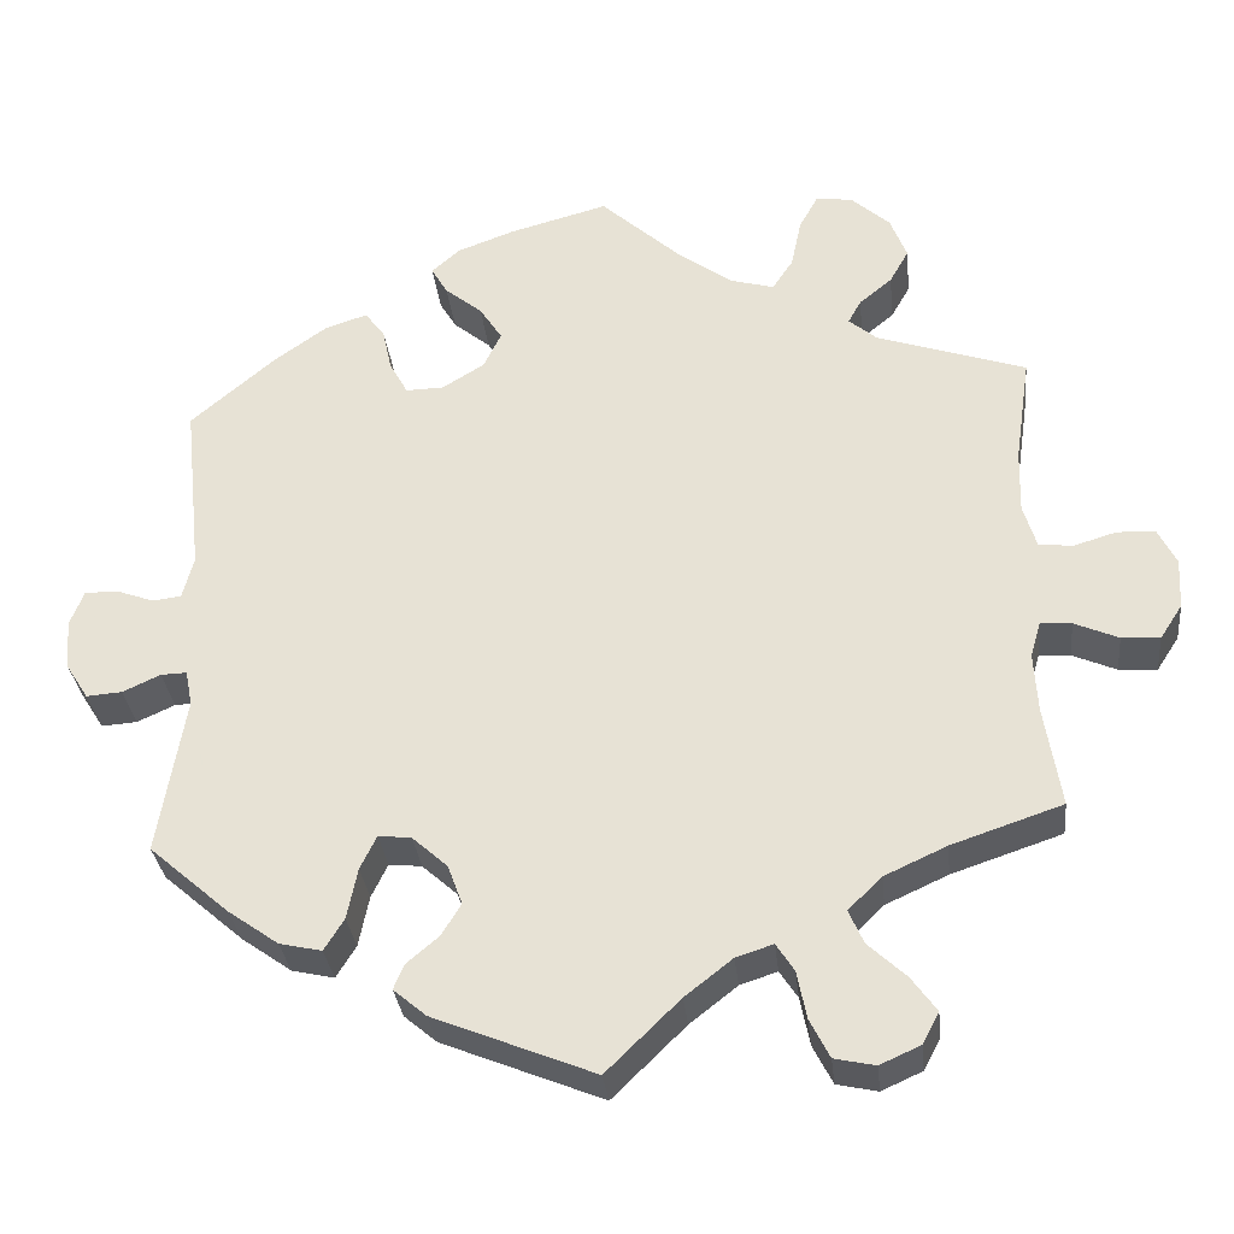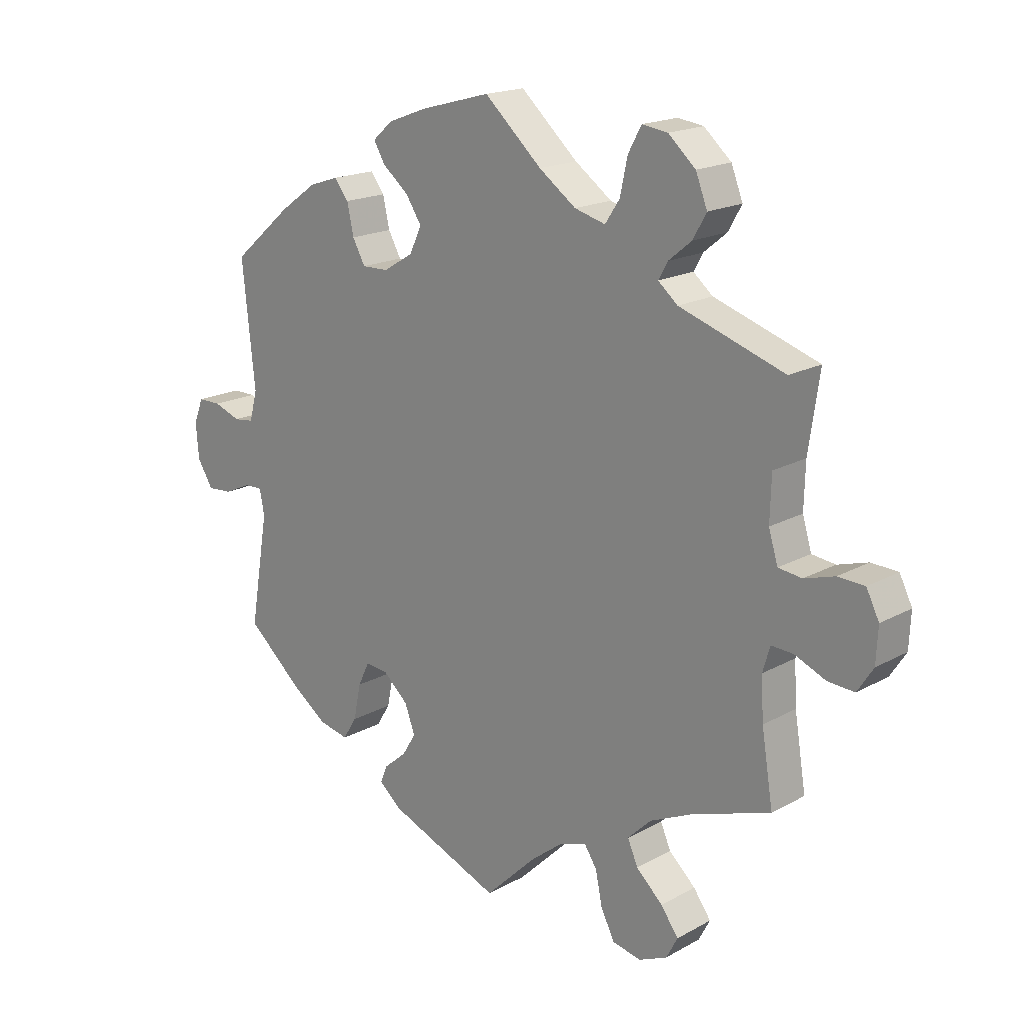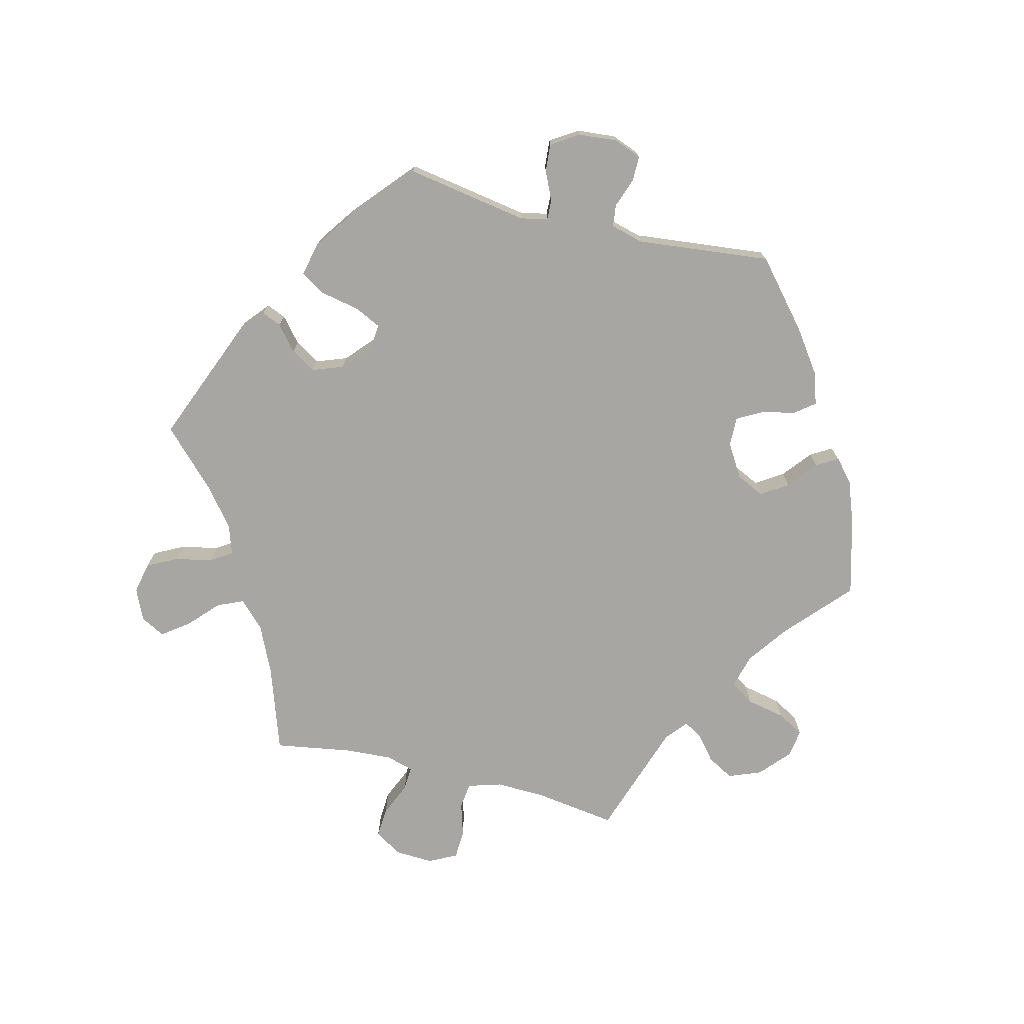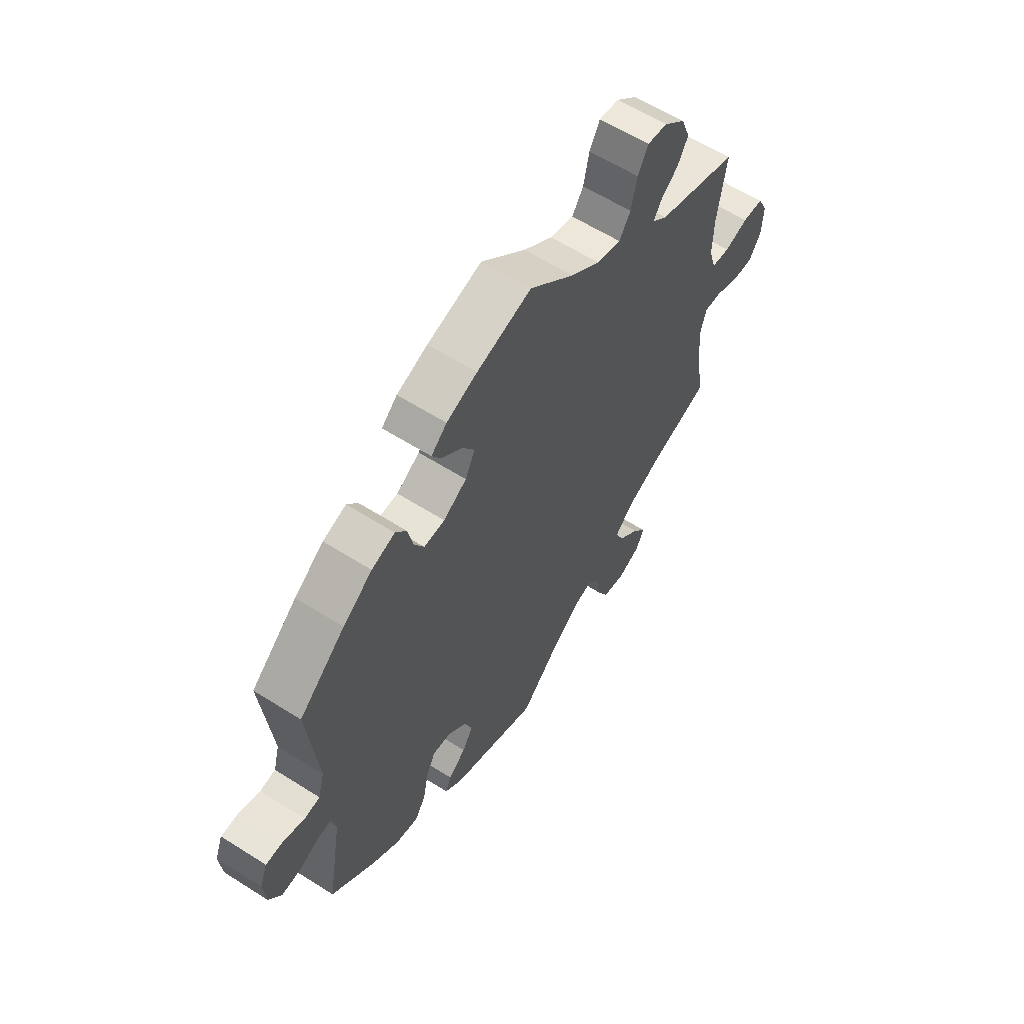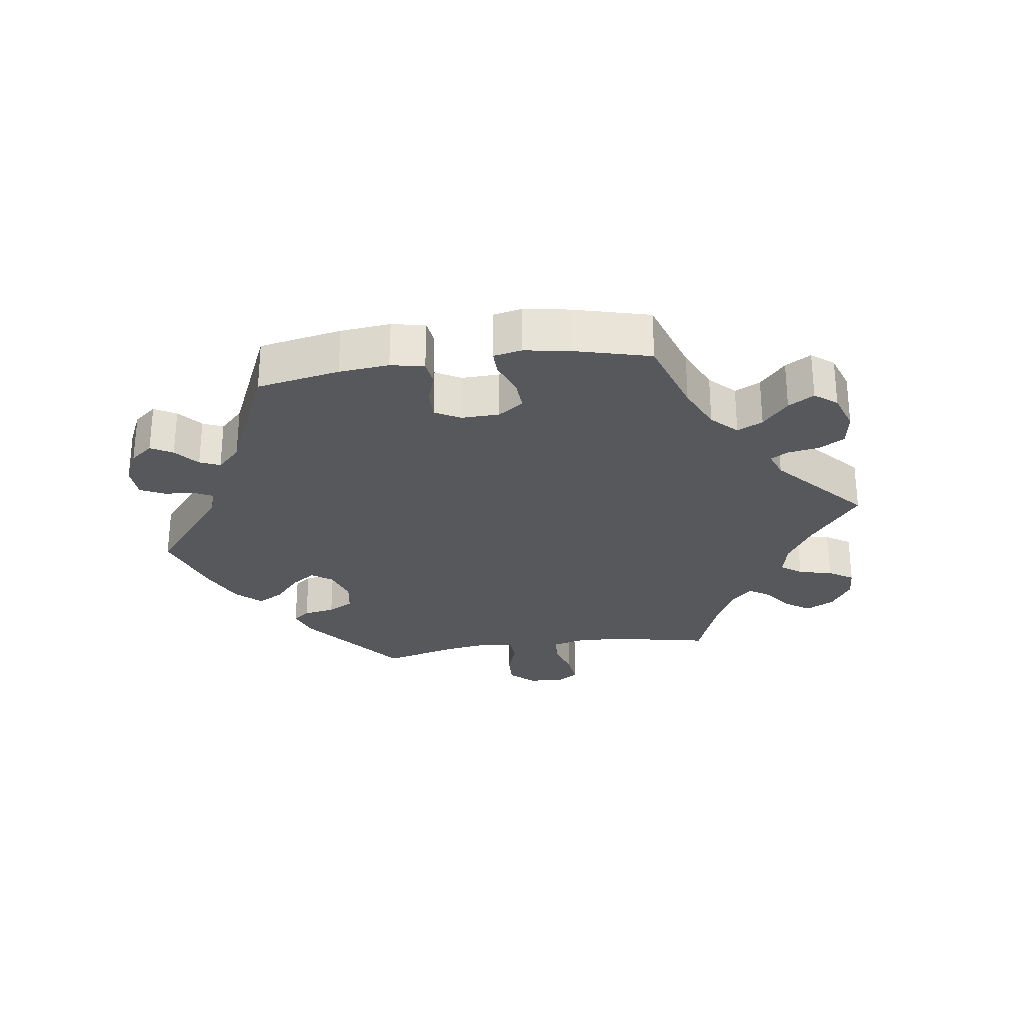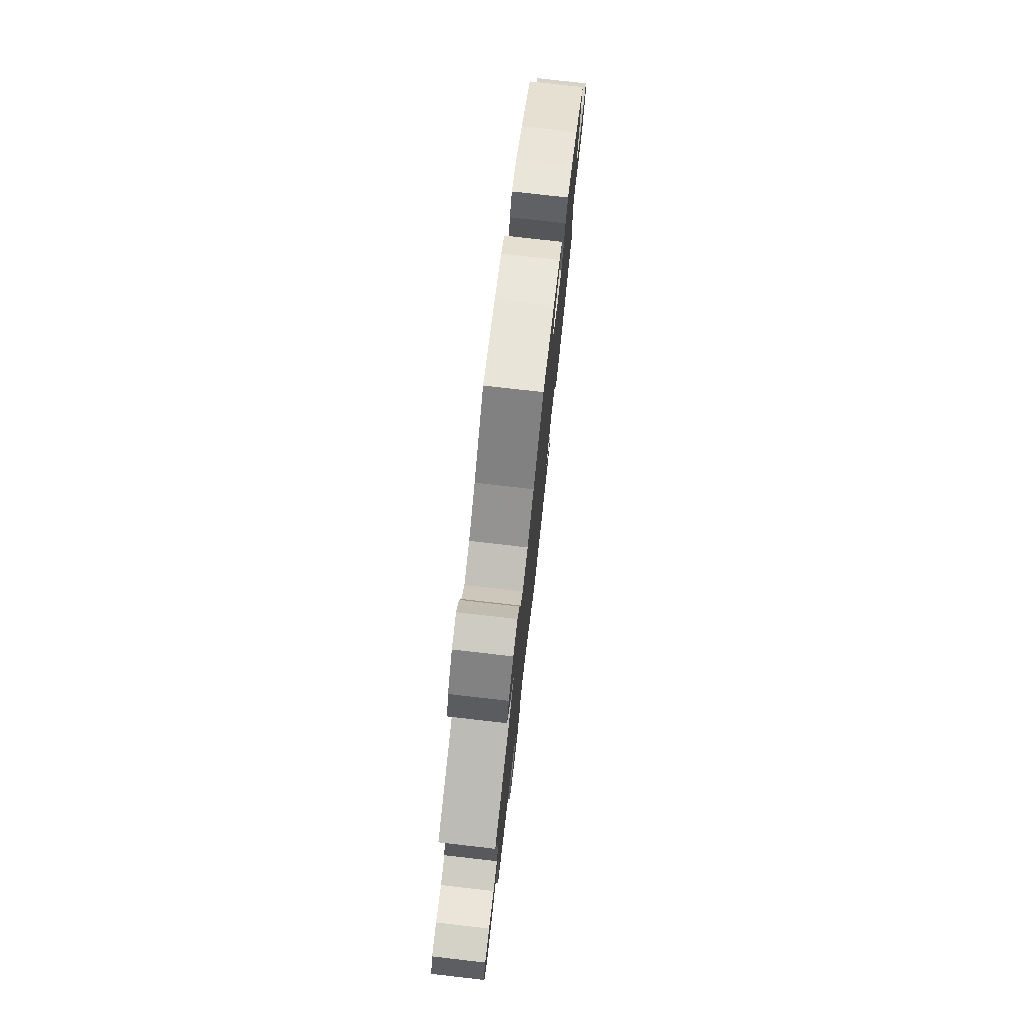
<metadata>
{"format":"obj","ext":"obj","renderer":"f3d","projection":"perspective","resolution":1024,"background":"white","views":[{"elev":-31.5,"azim":6.1,"up":"+Z"},{"elev":18.1,"azim":43.1,"up":"+Z"},{"elev":-74.1,"azim":-103.9,"up":"+Y"},{"elev":60.2,"azim":-57.0,"up":"+Z"},{"elev":-27.7,"azim":-21.7,"up":"+Y"},{"elev":77.1,"azim":96.5,"up":"+Z"}]}
</metadata>
<code>
v -0.47 0.07 -0.106
v -0.478 0.07 -0.065
v -0.508 0.07 -0.066
v -0.552 0.07 -0.086
v -0.593 0.07 -0.089
v -0.619 0.07 -0.048
v -0.624 0.07 0.01
v -0.608 0.07 0.051
v -0.57 0.07 0.051
v -0.526 0.07 0.035
v -0.493 0.07 0.039
v -0.48 0.07 0.088
v -0.501 0.07 0.289
v -0.404 0.07 0.372
v -0.342 0.07 0.416
v -0.293 0.07 0.432
v -0.27 0.07 0.402
v -0.259 0.07 0.352
v -0.238 0.07 0.314
v -0.194 0.07 0.315
v -0.145 0.07 0.345
v -0.125 0.07 0.387
v -0.151 0.07 0.427
v -0.194 0.07 0.462
v -0.213 0.07 0.494
v -0.18 0.07 0.523
v -0.115 0.07 0.547
v 0 0.07 0.578
v 0.095 0.07 0.492
v 0.156 0.07 0.448
v 0.207 0.07 0.434
v 0.231 0.07 0.47
v 0.243 0.07 0.527
v 0.265 0.07 0.567
v 0.307 0.07 0.561
v 0.352 0.07 0.521
v 0.371 0.07 0.472
v 0.349 0.07 0.433
v 0.311 0.07 0.402
v 0.296 0.07 0.375
v 0.328 0.07 0.348
v 0.501 0.07 0.29
v 0.483 0.07 0.166
v 0.481 0.07 0.093
v 0.496 0.07 0.043
v 0.535 0.07 0.038
v 0.585 0.07 0.053
v 0.629 0.07 0.051
v 0.65 0.07 0.009
v 0.647 0.07 -0.049
v 0.621 0.07 -0.089
v 0.577 0.07 -0.086
v 0.526 0.07 -0.064
v 0.49 0.07 -0.062
v 0.478 0.07 -0.103
v 0.482 0.07 -0.172
v 0.501 0.07 -0.289
v 0.373 0.07 -0.332
v 0.301 0.07 -0.365
v 0.262 0.07 -0.403
v 0.279 0.07 -0.442
v 0.323 0.07 -0.483
v 0.352 0.07 -0.523
v 0.333 0.07 -0.559
v 0.286 0.07 -0.58
v 0.239 0.07 -0.57
v 0.216 0.07 -0.525
v 0.205 0.07 -0.47
v 0.184 0.07 -0.438
v 0.141 0.07 -0.452
v 0.086 0.07 -0.495
v 0.001 0.07 -0.578
v -0.185 0.07 -0.503
v -0.223 0.07 -0.471
v -0.211 0.07 -0.442
v -0.174 0.07 -0.411
v -0.151 0.07 -0.374
v -0.168 0.07 -0.328
v -0.209 0.07 -0.291
v -0.247 0.07 -0.287
v -0.266 0.07 -0.326
v -0.278 0.07 -0.385
v -0.301 0.07 -0.422
v -0.35 0.07 -0.411
v -0.408 0.07 -0.37
v -0.501 0.07 -0.289
v -0.47 0 -0.106
v -0.478 0 -0.065
v -0.508 0 -0.066
v -0.552 0 -0.086
v -0.593 0 -0.089
v -0.619 0 -0.048
v -0.624 0 0.01
v -0.608 0 0.051
v -0.57 0 0.051
v -0.526 0 0.035
v -0.493 0 0.039
v -0.48 0 0.088
v -0.501 0 0.289
v -0.404 0 0.372
v -0.342 0 0.416
v -0.293 0 0.432
v -0.27 0 0.402
v -0.259 0 0.352
v -0.238 0 0.314
v -0.194 0 0.315
v -0.145 0 0.345
v -0.125 0 0.387
v -0.151 0 0.427
v -0.194 0 0.462
v -0.213 0 0.494
v -0.18 0 0.523
v -0.115 0 0.547
v 0 0 0.578
v 0.095 0 0.492
v 0.156 0 0.448
v 0.207 0 0.434
v 0.231 0 0.47
v 0.243 0 0.527
v 0.265 0 0.567
v 0.307 0 0.561
v 0.352 0 0.521
v 0.371 0 0.472
v 0.349 0 0.433
v 0.311 0 0.402
v 0.296 0 0.375
v 0.328 0 0.348
v 0.501 0 0.29
v 0.483 0 0.166
v 0.481 0 0.093
v 0.496 0 0.043
v 0.535 0 0.038
v 0.585 0 0.053
v 0.629 0 0.051
v 0.65 0 0.009
v 0.647 0 -0.049
v 0.621 0 -0.089
v 0.577 0 -0.086
v 0.526 0 -0.064
v 0.49 0 -0.062
v 0.478 0 -0.103
v 0.482 0 -0.172
v 0.501 0 -0.289
v 0.373 0 -0.332
v 0.301 0 -0.365
v 0.262 0 -0.403
v 0.279 0 -0.442
v 0.323 0 -0.483
v 0.352 0 -0.523
v 0.333 0 -0.559
v 0.286 0 -0.58
v 0.239 0 -0.57
v 0.216 0 -0.525
v 0.205 0 -0.47
v 0.184 0 -0.438
v 0.141 0 -0.452
v 0.086 0 -0.495
v 0.001 0 -0.578
v -0.185 0 -0.503
v -0.223 0 -0.471
v -0.211 0 -0.442
v -0.174 0 -0.411
v -0.151 0 -0.374
v -0.168 0 -0.328
v -0.209 0 -0.291
v -0.247 0 -0.287
v -0.266 0 -0.326
v -0.278 0 -0.385
v -0.301 0 -0.422
v -0.35 0 -0.411
v -0.408 0 -0.37
v -0.501 0 -0.289
f 85 86 1
f 84 85 1 2
f 81 82 83 84
f 80 81 84 2
f 79 80 2
f 73 74 75 76
f 71 72 73 76
f 70 71 76 77
f 69 70 77 78
f 65 66 67 68
f 65 68 69
f 64 65 69
f 61 62 63 64
f 61 64 69
f 60 61 69 78
f 56 57 58
f 55 56 58 59
f 54 55 59 60
f 50 51 52 53
f 50 53 54
f 49 50 54
f 46 47 48 49
f 45 46 49 54
f 44 45 54 60
f 41 42 43
f 40 41 43 44
f 36 37 38 39
f 36 39 40
f 35 36 40
f 32 33 34 35
f 31 32 35 40
f 30 31 40 44
f 26 27 28 29
f 23 24 25 26
f 22 23 26 29
f 21 22 29 30
f 15 16 17 18
f 15 18 19
f 12 13 14 15
f 11 12 15 19
f 7 8 9 10
f 7 10 11
f 6 7 11
f 3 4 5 6
f 2 3 6 11
f 79 2 11 19
f 20 21 30 44
f 44 60 78 79
f 19 20 44 79
f 87 172 171
f 88 87 171 170
f 170 169 168 167
f 88 170 167 166
f 88 166 165
f 162 161 160 159
f 162 159 158 157
f 163 162 157 156
f 164 163 156 155
f 154 153 152 151
f 155 154 151
f 155 151 150
f 150 149 148 147
f 155 150 147
f 164 155 147 146
f 144 143 142
f 145 144 142 141
f 146 145 141 140
f 139 138 137 136
f 140 139 136
f 140 136 135
f 135 134 133 132
f 140 135 132 131
f 146 140 131 130
f 129 128 127
f 130 129 127 126
f 125 124 123 122
f 126 125 122
f 126 122 121
f 121 120 119 118
f 126 121 118 117
f 130 126 117 116
f 115 114 113 112
f 112 111 110 109
f 115 112 109 108
f 116 115 108 107
f 104 103 102 101
f 105 104 101
f 101 100 99 98
f 105 101 98 97
f 96 95 94 93
f 97 96 93
f 97 93 92
f 92 91 90 89
f 97 92 89 88
f 105 97 88 165
f 130 116 107 106
f 165 164 146 130
f 165 130 106 105
f 1 87 88 2
f 2 88 89 3
f 3 89 90 4
f 4 90 91 5
f 5 91 92 6
f 6 92 93 7
f 7 93 94 8
f 8 94 95 9
f 9 95 96 10
f 10 96 97 11
f 11 97 98 12
f 12 98 99 13
f 13 99 100 14
f 14 100 101 15
f 15 101 102 16
f 16 102 103 17
f 17 103 104 18
f 18 104 105 19
f 19 105 106 20
f 20 106 107 21
f 21 107 108 22
f 22 108 109 23
f 23 109 110 24
f 24 110 111 25
f 25 111 112 26
f 26 112 113 27
f 27 113 114 28
f 28 114 115 29
f 29 115 116 30
f 30 116 117 31
f 31 117 118 32
f 32 118 119 33
f 33 119 120 34
f 34 120 121 35
f 35 121 122 36
f 36 122 123 37
f 37 123 124 38
f 38 124 125 39
f 39 125 126 40
f 40 126 127 41
f 41 127 128 42
f 42 128 129 43
f 43 129 130 44
f 44 130 131 45
f 45 131 132 46
f 46 132 133 47
f 47 133 134 48
f 48 134 135 49
f 49 135 136 50
f 50 136 137 51
f 51 137 138 52
f 52 138 139 53
f 53 139 140 54
f 54 140 141 55
f 55 141 142 56
f 56 142 143 57
f 57 143 144 58
f 58 144 145 59
f 59 145 146 60
f 60 146 147 61
f 61 147 148 62
f 62 148 149 63
f 63 149 150 64
f 64 150 151 65
f 65 151 152 66
f 66 152 153 67
f 67 153 154 68
f 68 154 155 69
f 69 155 156 70
f 70 156 157 71
f 71 157 158 72
f 72 158 159 73
f 73 159 160 74
f 74 160 161 75
f 75 161 162 76
f 76 162 163 77
f 77 163 164 78
f 78 164 165 79
f 79 165 166 80
f 80 166 167 81
f 81 167 168 82
f 82 168 169 83
f 83 169 170 84
f 84 170 171 85
f 85 171 172 86
f 86 172 87 1

</code>
